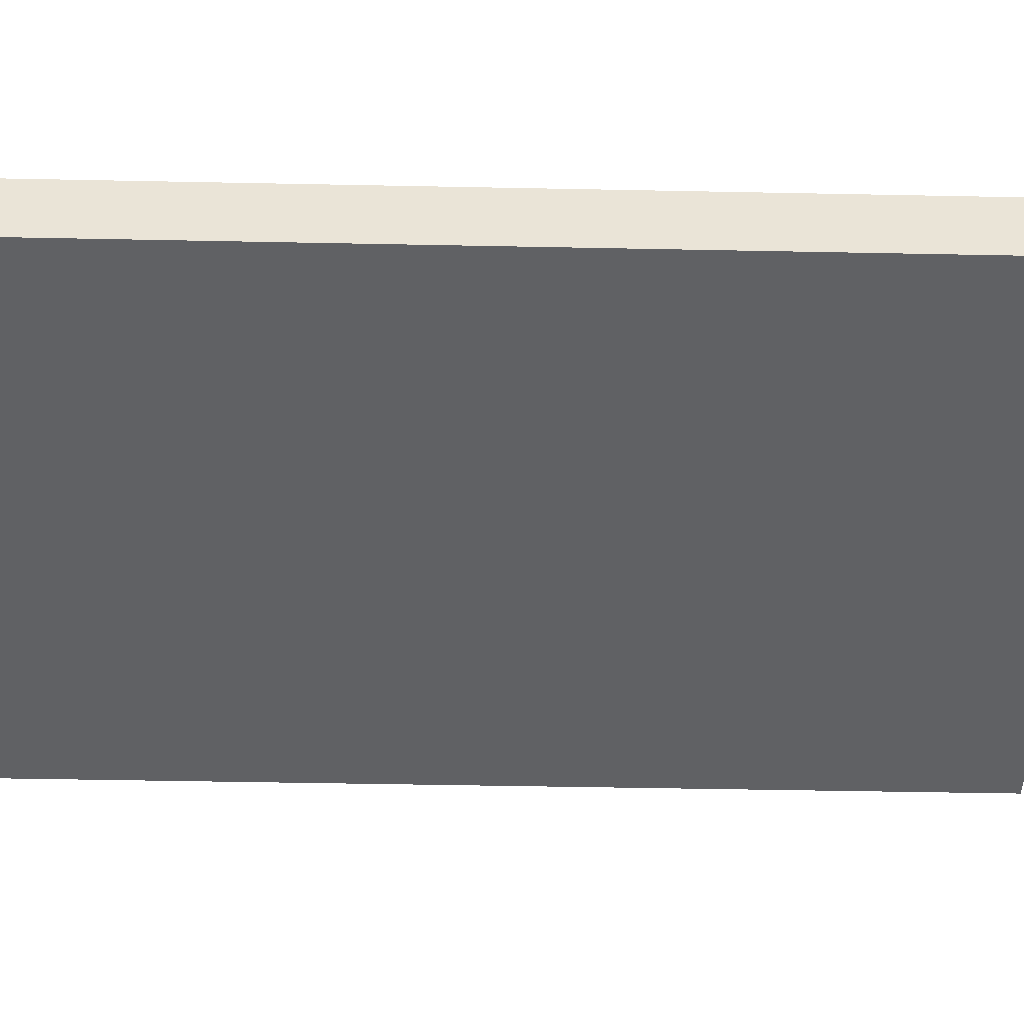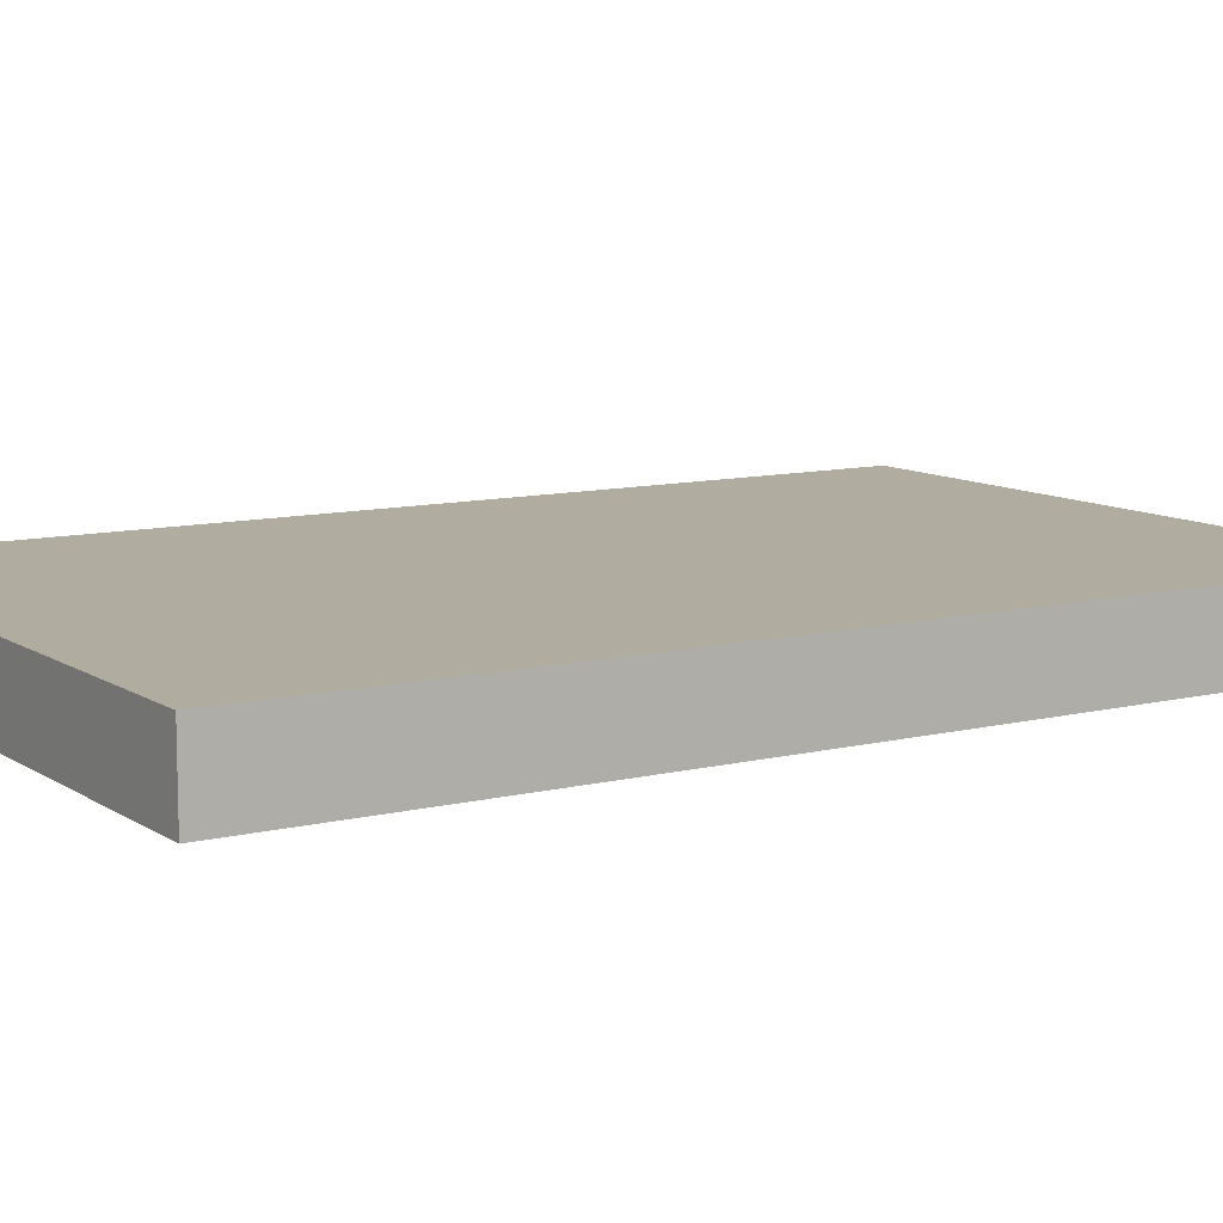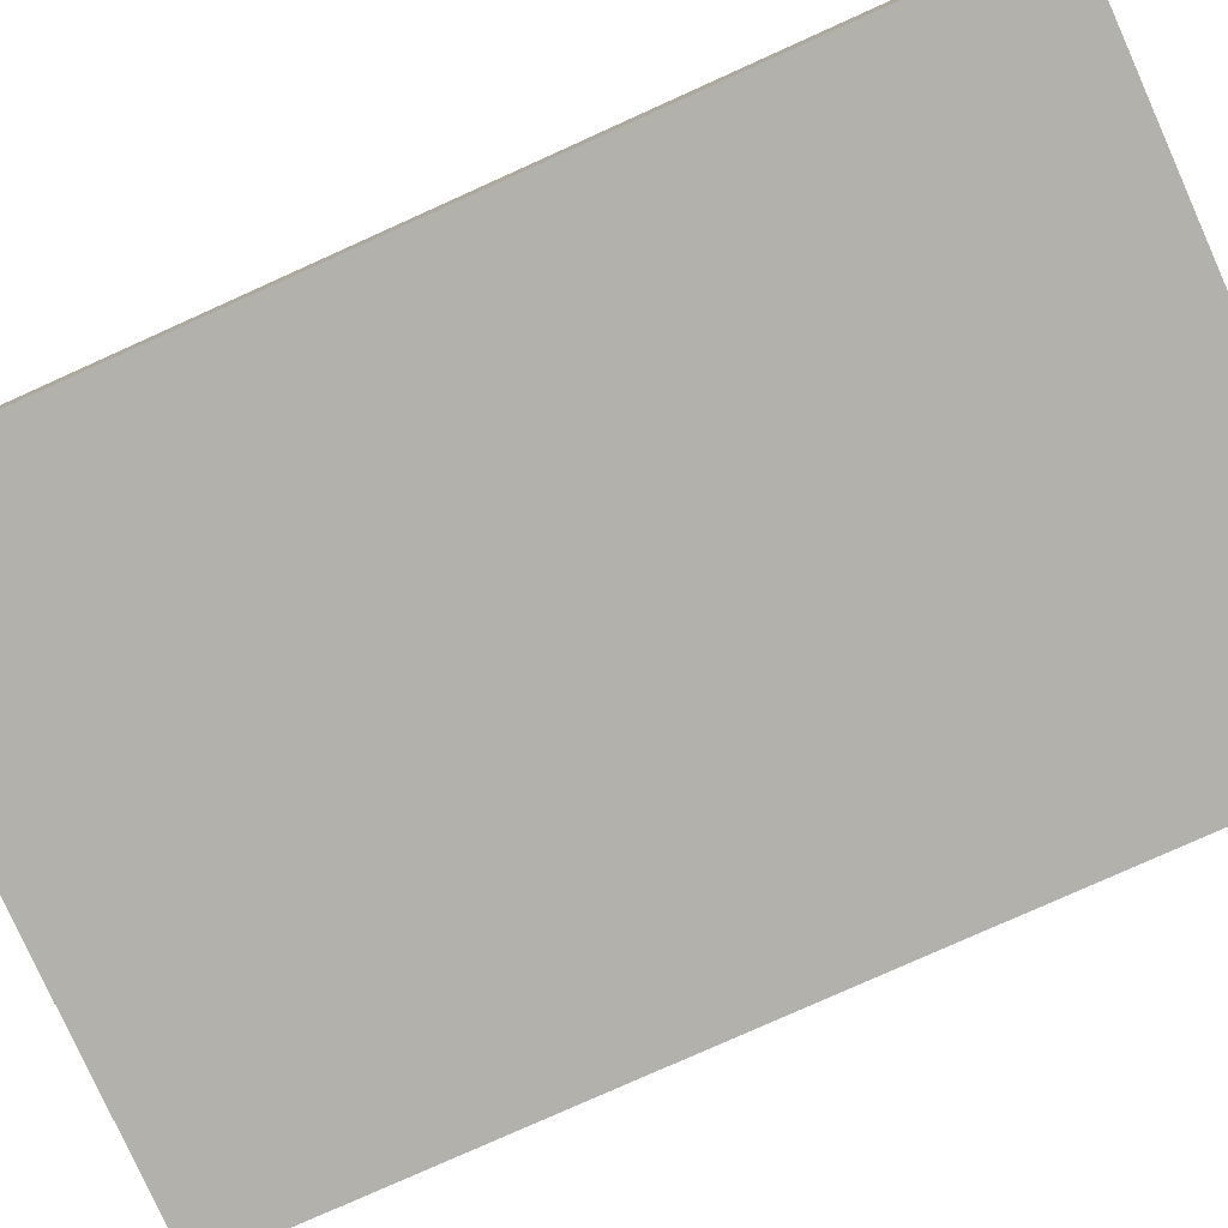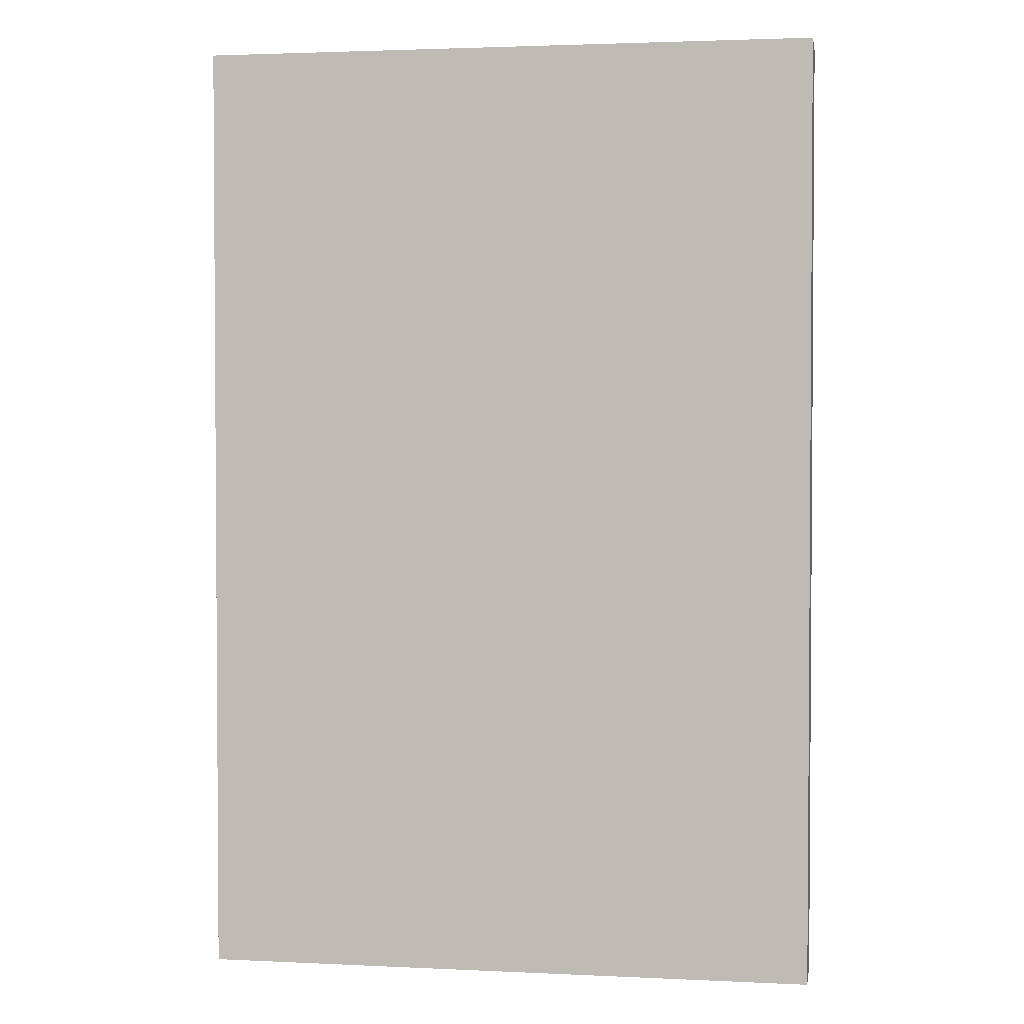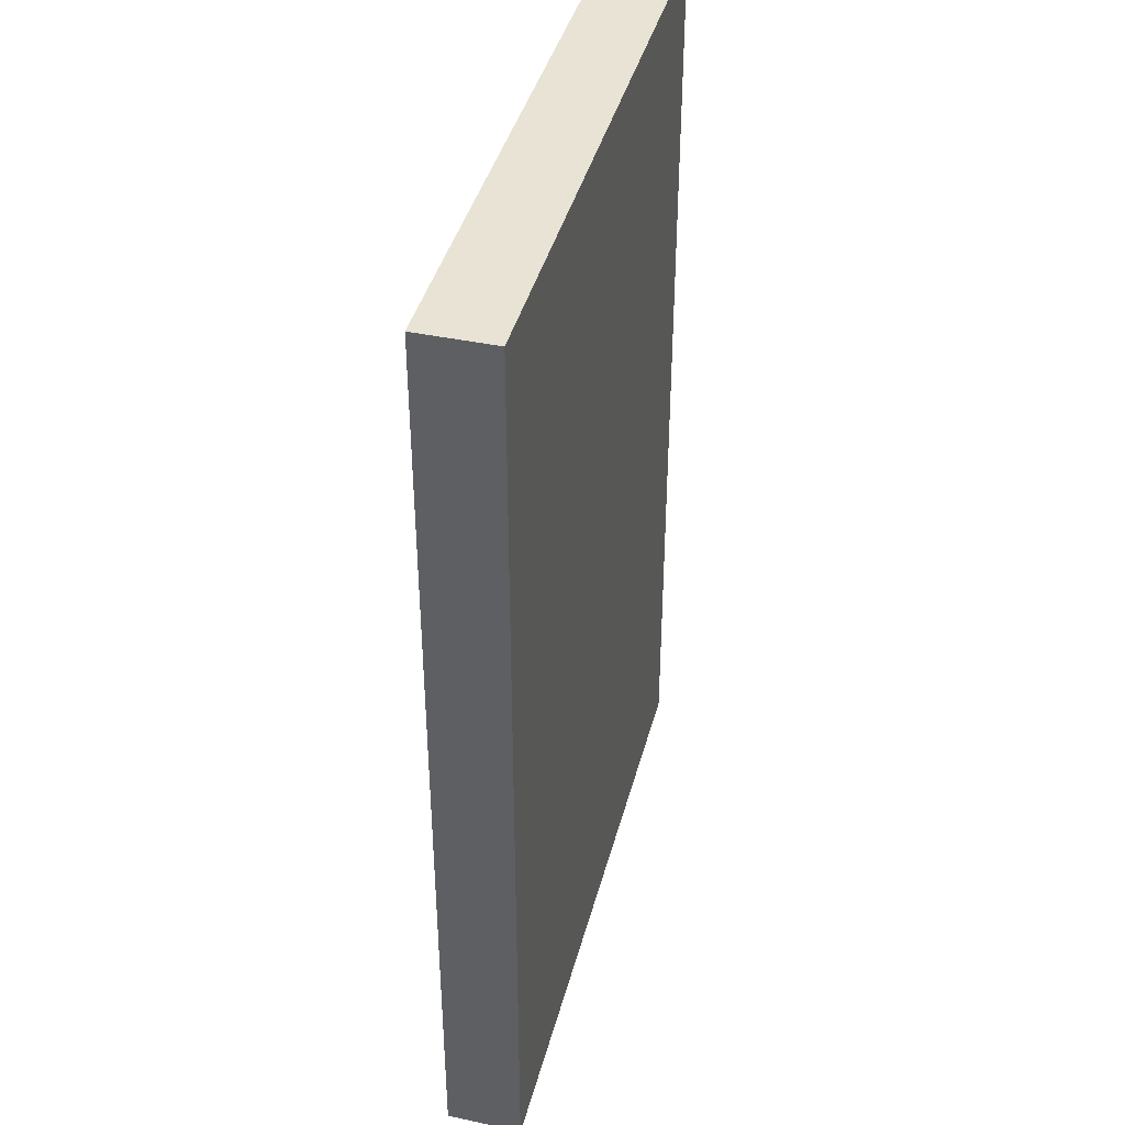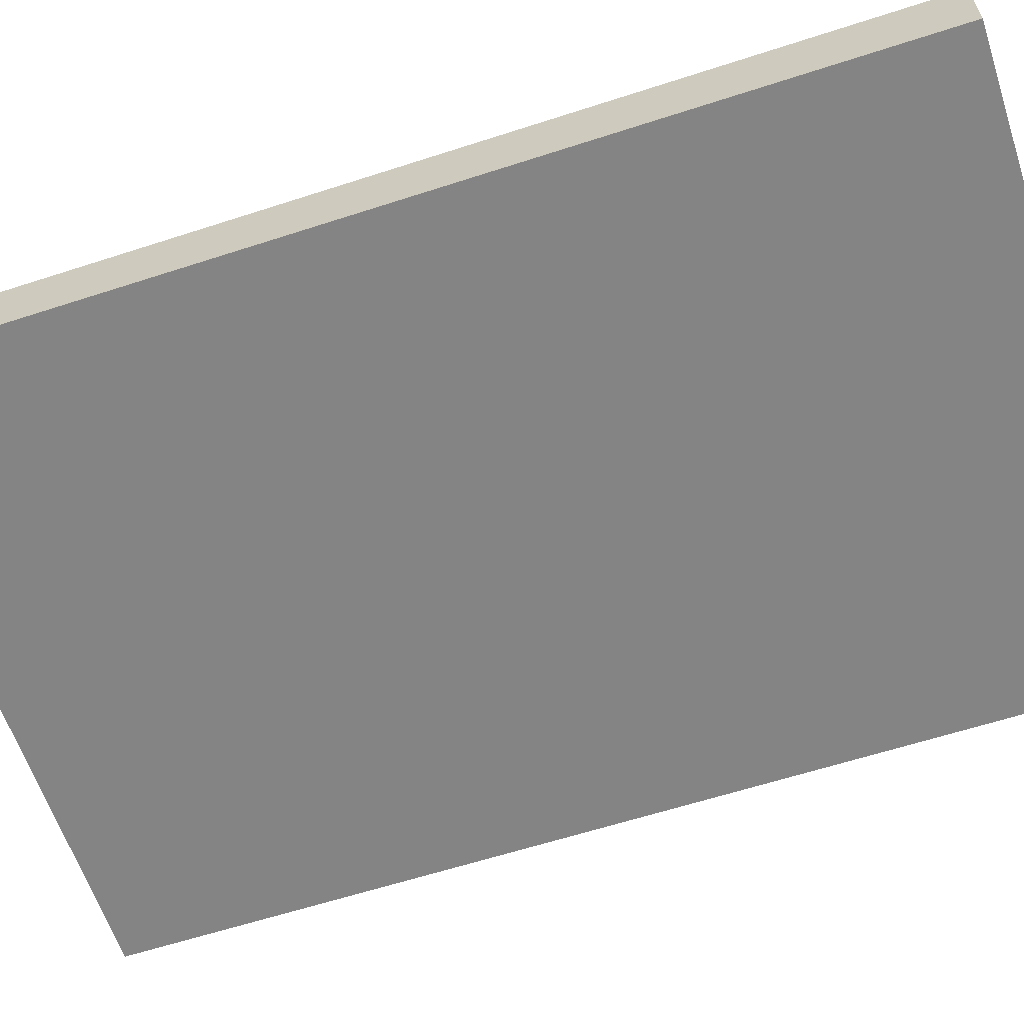
<metadata>
{"format":"obj","ext":"obj","renderer":"f3d","projection":"perspective","resolution":1024,"background":"white","views":[{"elev":-46.9,"azim":-91.3,"up":"+Z"},{"elev":10.1,"azim":57.7,"up":"+Z"},{"elev":-79.0,"azim":-65.8,"up":"+Z"},{"elev":2.4,"azim":9.5,"up":"+Y"},{"elev":41.2,"azim":104.5,"up":"+Y"},{"elev":-61.5,"azim":-71.7,"up":"+Z"}]}
</metadata>
<code>
v -1.232 -0.04879 0.1486
v 1.232 -0.04879 0.1486
v -1.232 3.737 0.1486
v 1.232 3.737 0.1486
v -1.232 3.737 -0.1486
v 1.232 3.737 -0.1486
v -1.232 -0.04879 -0.1486
v 1.232 -0.04879 -0.1486
v -1.232 -0.04879 0.1486
v -1.232 -0.04879 0.1486
v -1.232 -0.04879 0.1486
v -1.232 -0.04879 0.1486
v 1.232 -0.04879 0.1486
v 1.232 -0.04879 0.1486
v 1.232 -0.04879 0.1486
v -1.232 3.737 0.1486
v -1.232 3.737 0.1486
v -1.232 3.737 0.1486
v 1.232 3.737 0.1486
v 1.232 3.737 0.1486
v 1.232 3.737 0.1486
v 1.232 3.737 0.1486
v -1.232 3.737 -0.1486
v -1.232 3.737 -0.1486
v -1.232 3.737 -0.1486
v -1.232 3.737 -0.1486
v 1.232 3.737 -0.1486
v 1.232 3.737 -0.1486
v 1.232 3.737 -0.1486
v -1.232 -0.04879 -0.1486
v -1.232 -0.04879 -0.1486
v -1.232 -0.04879 -0.1486
v 1.232 -0.04879 -0.1486
v 1.232 -0.04879 -0.1486
v 1.232 -0.04879 -0.1486
v 1.232 -0.04879 -0.1486
f 12 2 3
f 16 13 22
f 17 21 24
f 25 20 28
f 26 6 7
f 30 27 36
f 31 35 10
f 11 34 14
f 15 8 4
f 19 33 29
f 32 1 5
f 23 9 18

</code>
